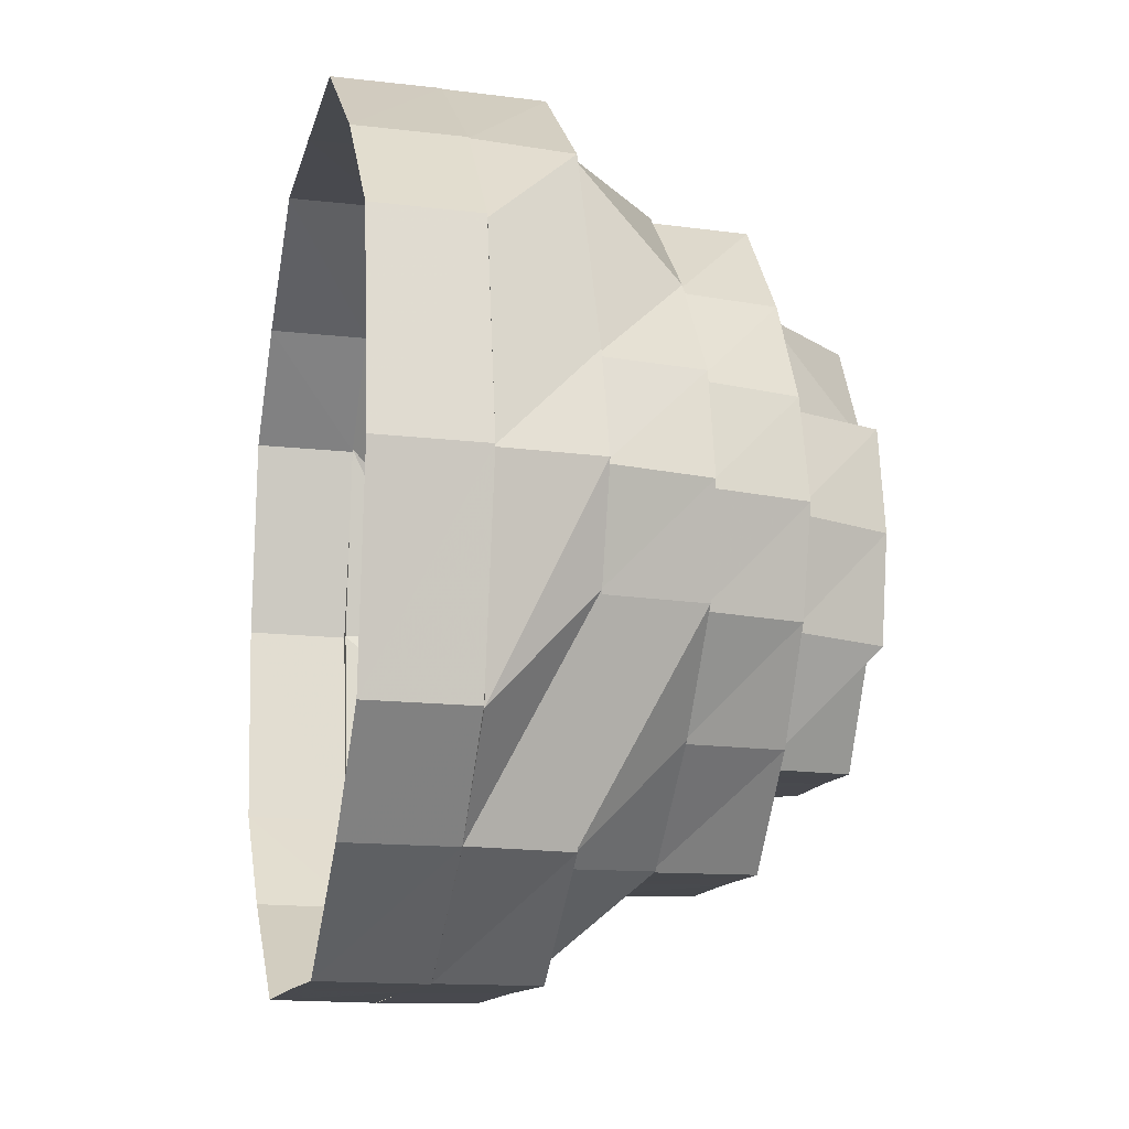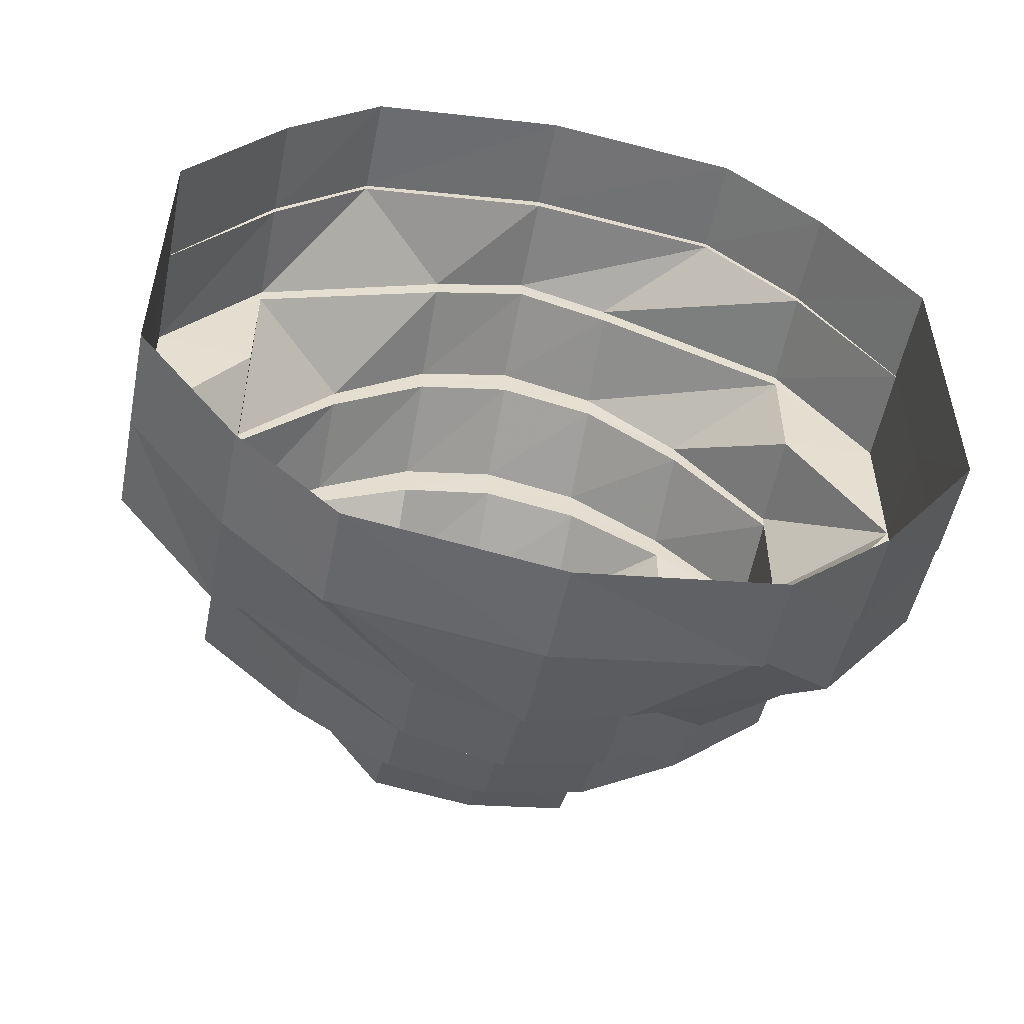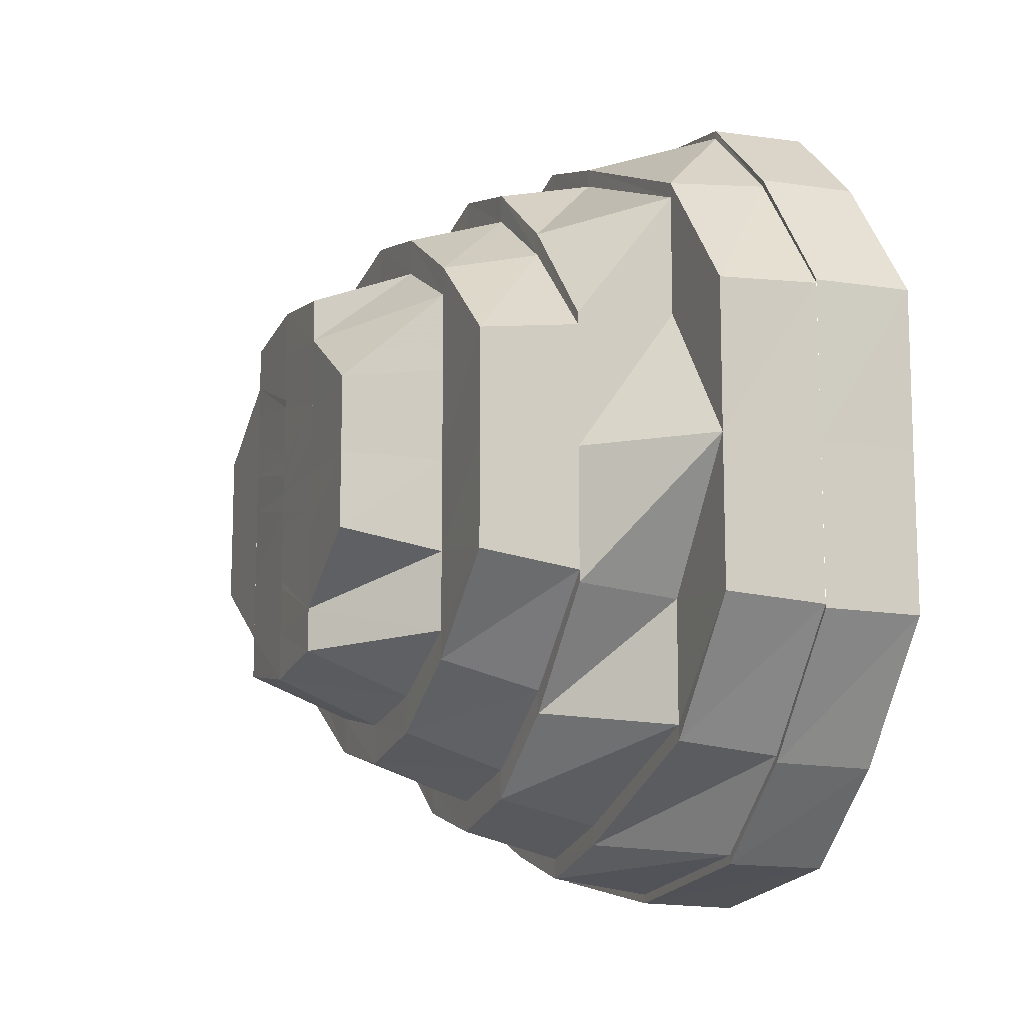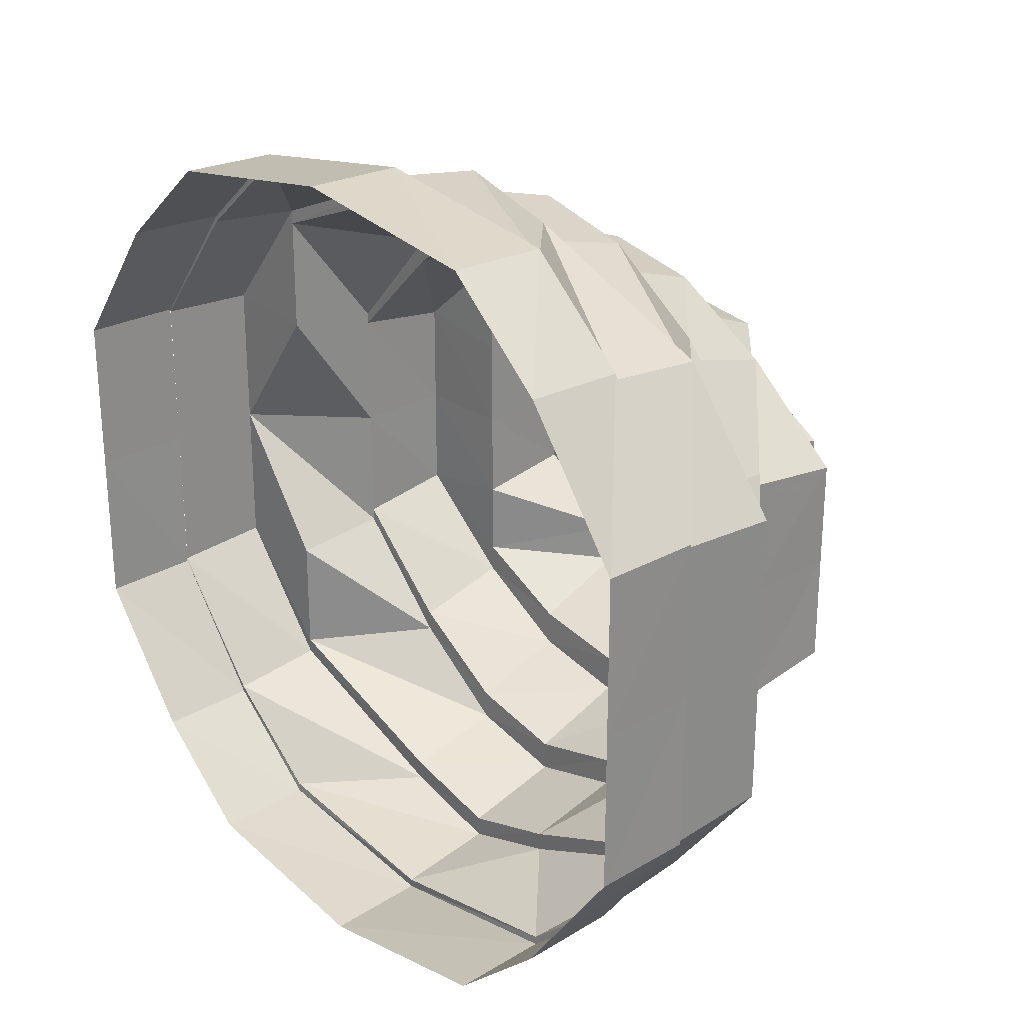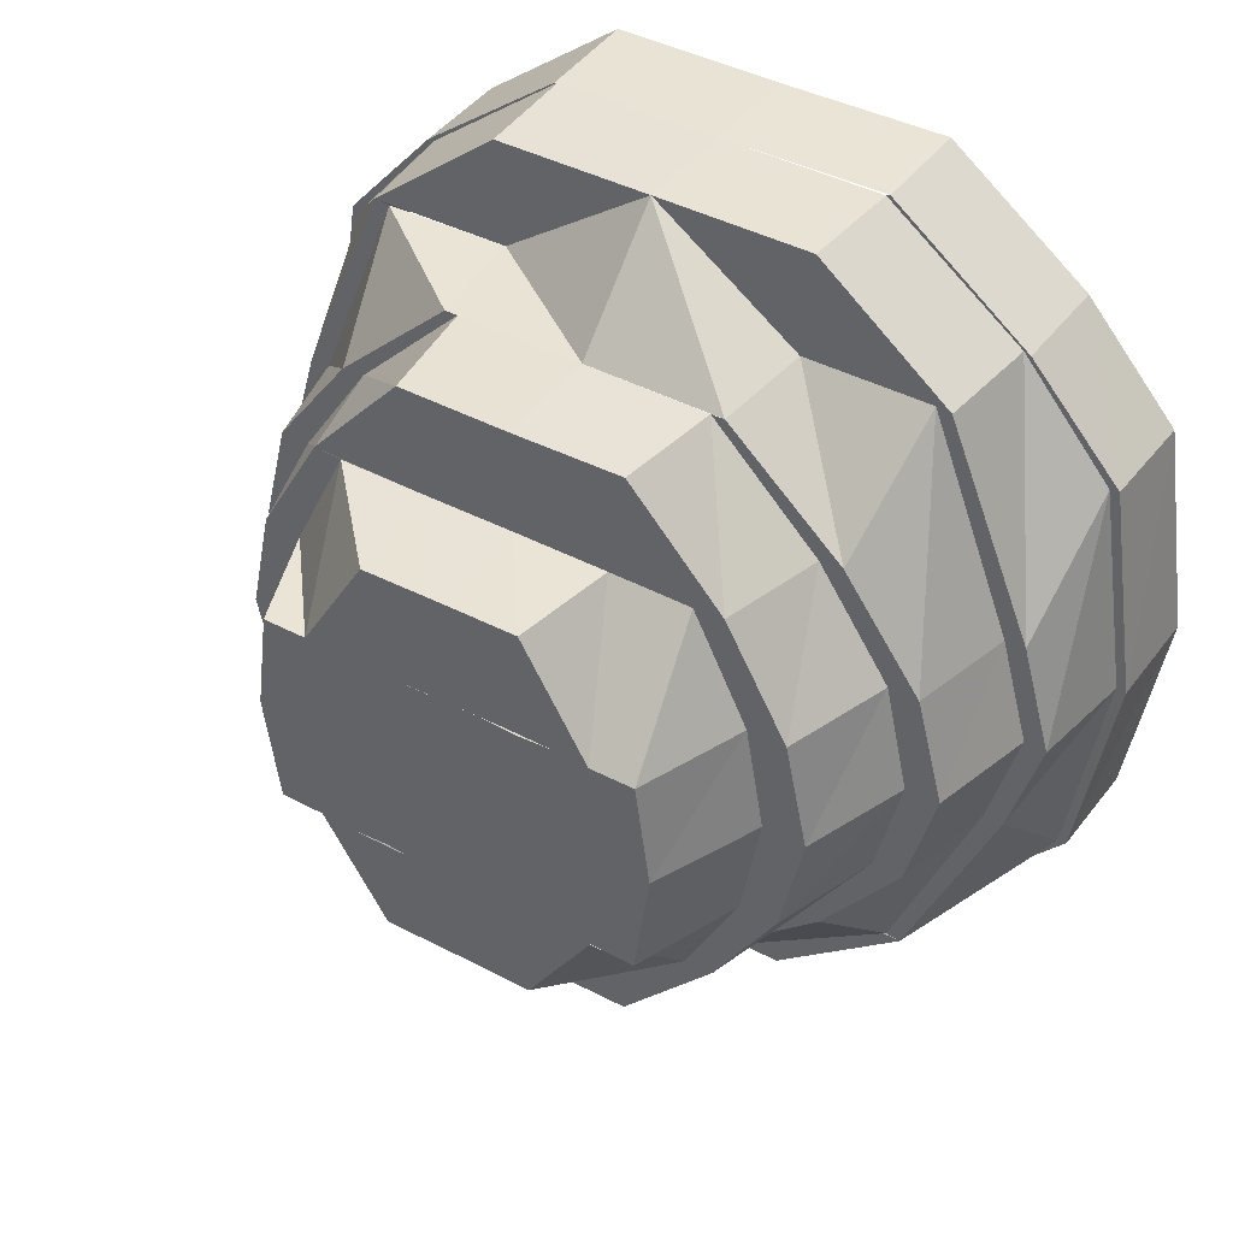
<metadata>
{"format":"obj","ext":"obj","renderer":"f3d","projection":"perspective","resolution":1024,"background":"white","views":[{"elev":-12.5,"azim":167.1,"up":"+Y"},{"elev":-53.2,"azim":78.9,"up":"+Z"},{"elev":-12.0,"azim":-21.6,"up":"+Z"},{"elev":25.5,"azim":137.7,"up":"+Z"},{"elev":41.7,"azim":-57.3,"up":"+Y"}]}
</metadata>
<code>
o 14820
v 2229 1860 7.444
v 2229 1860 7.429
v 2229 1860 7.444
v 2229 1860 7.429
v 2229 1860 7.415
v 2229 1860 7.46
v 2229 1860 7.46
v 2229 1860 7.473
v 2229 1860 7.46
v 2229 1860 7.473
v 2229 1860 7.46
v 2229 1860 7.429
v 2229 1860 7.415
v 2229 1860 7.482
v 2229 1860 7.474
v 2229 1860 7.473
v 2229 1860 7.485
v 2229 1860 7.483
v 2229 1860 7.482
v 2229 1860 7.485
v 2229 1860 7.481
v 2229 1860 7.486
v 2229 1860 7.485
v 2229 1860 7.482
v 2229 1860 7.483
v 2229 1860 7.482
v 2229 1860 7.473
v 2229 1860 7.473
v 2229 1860 7.481
v 2229 1860 7.46
v 2229 1860 7.473
v 2229 1860 7.474
v 2229 1860 7.46
v 2229 1860 7.46
v 2229 1860 7.46
v 2229 1860 7.444
v 2229 1860 7.444
v 2229 1860 7.429
v 2229 1860 7.429
v 2229 1860 7.416
v 2229 1860 7.429
v 2229 1860 7.415
v 2229 1860 7.429
v 2229 1860 7.415
v 2229 1860 7.415
v 2229 1860 7.407
v 2229 1860 7.406
v 2229 1860 7.407
v 2229 1860 7.403
v 2229 1860 7.404
v 2229 1860 7.407
v 2229 1860 7.407
v 2229 1860 7.403
v 2229 1860 7.403
v 2229 1860 7.406
v 2229 1860 7.407
v 2229 1860 7.416
v 2229 1860 7.407
v 2229 1860 7.415
v 2229 1860 7.429
v 2229 1860 7.407
v 2229 1860 7.404
v 2229 1860 7.409
v 2229 1860 7.406
v 2229 1860 7.409
v 2229 1860 7.403
v 2229 1860 7.407
v 2229 1860 7.407
v 2229 1860 7.417
v 2229 1860 7.415
v 2229 1860 7.416
v 2229 1860 7.43
v 2229 1860 7.417
v 2229 1860 7.429
v 2229 1860 7.429
v 2229 1860 7.444
v 2229 1860 7.416
v 2229 1860 7.407
v 2229 1860 7.429
v 2229 1860 7.43
v 2229 1860 7.419
v 2229 1860 7.459
v 2229 1860 7.444
v 2229 1860 7.472
v 2229 1860 7.46
v 2229 1860 7.459
v 2229 1860 7.48
v 2229 1860 7.473
v 2229 1860 7.473
v 2229 1860 7.46
v 2229 1860 7.481
v 2229 1860 7.482
v 2229 1860 7.48
v 2229 1860 7.483
v 2229 1860 7.485
v 2229 1860 7.481
v 2229 1860 7.481
v 2229 1860 7.485
v 2229 1860 7.485
v 2229 1860 7.48
v 2229 1860 7.483
v 2229 1860 7.482
v 2229 1860 7.481
v 2229 1860 7.48
v 2229 1860 7.472
v 2229 1860 7.473
v 2229 1860 7.481
v 2229 1860 7.46
v 2229 1860 7.459
v 2229 1860 7.47
v 2229 1860 7.473
v 2229 1860 7.473
v 2229 1860 7.459
v 2229 1860 7.472
v 2229 1860 7.46
v 2229 1860 7.46
v 2229 1860 7.444
v 2229 1860 7.478
v 2229 1860 7.43
v 2229 1860 7.444
v 2229 1860 7.417
v 2229 1860 7.429
v 2229 1860 7.43
v 2229 1860 7.409
v 2229 1860 7.416
v 2229 1860 7.415
v 2229 1860 7.429
v 2229 1860 7.407
v 2229 1860 7.409
v 2229 1860 7.406
v 2229 1860 7.404
v 2229 1860 7.407
v 2229 1860 7.408
v 2229 1860 7.411
v 2229 1860 7.411
v 2229 1860 7.409
v 2229 1860 7.406
v 2229 1860 7.409
v 2229 1860 7.417
v 2229 1860 7.41
v 2229 1860 7.413
v 2229 1860 7.42
v 2229 1860 7.433
v 2229 1860 7.423
v 2229 1860 7.431
v 2229 1860 7.423
v 2229 1860 7.433
v 2229 1860 7.43
v 2229 1860 7.444
v 2229 1860 7.434
v 2229 1860 7.444
v 2229 1860 7.455
v 2229 1860 7.444
v 2229 1860 7.453
v 2229 1860 7.444
v 2229 1860 7.457
v 2229 1860 7.43
v 2229 1860 7.417
v 2229 1860 7.444
v 2229 1860 7.458
v 2229 1860 7.434
v 2229 1860 7.435
v 2229 1860 7.433
v 2229 1860 7.423
v 2229 1860 7.456
v 2229 1860 7.455
v 2229 1860 7.464
v 2229 1860 7.466
v 2229 1860 7.464
v 2229 1860 7.468
v 2229 1860 7.457
v 2229 1860 7.47
v 2229 1860 7.473
v 2229 1860 7.468
v 2229 1860 7.466
v 2229 1860 7.476
v 2229 1860 7.461
v 2229 1860 7.468
v 2229 1860 7.472
v 2229 1860 7.466
v 2229 1860 7.462
v 2229 1860 7.475
v 2229 1860 7.466
v 2229 1860 7.47
v 2229 1860 7.464
v 2229 1860 7.458
v 2229 1860 7.462
v 2229 1860 7.462
v 2229 1860 7.458
v 2229 1860 7.453
v 2229 1860 7.464
v 2229 1860 7.455
v 2229 1860 7.444
v 2229 1860 7.434
v 2229 1860 7.444
v 2229 1860 7.458
v 2229 1860 7.452
v 2229 1860 7.444
v 2229 1860 7.435
v 2229 1860 7.437
v 2229 1860 7.425
v 2229 1860 7.416
v 2229 1860 7.419
v 2229 1860 7.414
v 2229 1860 7.428
v 2229 1860 7.437
v 2229 1860 7.423
v 2229 1860 7.431
v 2229 1860 7.439
v 2229 1860 7.444
v 2229 1860 7.417
v 2229 1860 7.421
v 2229 1860 7.413
v 2229 1860 7.416
v 2229 1860 7.419
v 2229 1860 7.42
v 2229 1860 7.419
v 2229 1860 7.417
v 2229 1860 7.416
v 2229 1860 7.429
v 2229 1860 7.43
v 2229 1860 7.42
v 2229 1860 7.431
v 2229 1860 7.43
v 2229 1860 7.444
v 2229 1860 7.43
v 2229 1860 7.423
v 2229 1860 7.42
v 2229 1860 7.431
v 2229 1860 7.425
v 2229 1860 7.433
v 2229 1860 7.431
v 2229 1860 7.423
v 2229 1860 7.43
v 2229 1860 7.444
v 2229 1860 7.425
v 2229 1860 7.434
v 2229 1860 7.428
v 2229 1860 7.423
v 2229 1860 7.427
v 2229 1860 7.425
v 2229 1860 7.431
v 2229 1860 7.427
v 2229 1860 7.427
v 2229 1860 7.431
v 2229 1860 7.435
v 2229 1860 7.434
v 2229 1860 7.425
v 2229 1860 7.434
v 2229 1860 7.444
v 2229 1860 7.455
v 2229 1860 7.444
v 2229 1860 7.431
v 2229 1860 7.437
v 2229 1860 7.444
v 2229 1860 7.453
v 2229 1860 7.452
v 2229 1860 7.444
v 2229 1860 7.458
v 2229 1860 7.444
v 2229 1860 7.456
v 2229 1860 7.455
v 2229 1860 7.444
v 2229 1860 7.435
v 2229 1860 7.444
v 2229 1860 7.457
v 2229 1860 7.455
v 2229 1860 7.453
v 2229 1860 7.456
v 2229 1860 7.466
v 2229 1860 7.468
v 2229 1860 7.459
v 2229 1860 7.472
v 2229 1860 7.456
v 2229 1860 7.466
v 2229 1860 7.48
v 2229 1860 7.483
v 2229 1860 7.476
v 2229 1860 7.466
v 2229 1860 7.473
v 2229 1860 7.478
v 2229 1860 7.464
v 2229 1860 7.461
v 2229 1860 7.452
v 2229 1860 7.458
v 2229 1860 7.45
v 2229 1860 7.444
v 2229 1860 7.478
v 2229 1860 7.48
v 2229 1860 7.472
v 2229 1860 7.47
v 2229 1860 7.459
v 2229 1860 7.472
v 2229 1860 7.444
v 2229 1860 7.458
v 2229 1860 7.473
v 2229 1860 7.46
v 2229 1860 7.458
v 2229 1860 7.468
v 2229 1860 7.457
v 2229 1860 7.444
v 2229 1860 7.435
v 2229 1860 7.444
v 2229 1860 7.453
v 2229 1860 7.452
v 2229 1860 7.455
v 2229 1860 7.45
v 2229 1860 7.452
v 2229 1860 7.444
v 2229 1860 7.458
v 2229 1860 7.437
v 2229 1860 7.441
v 2229 1860 7.443
v 2229 1860 7.437
v 2229 1860 7.444
v 2229 1860 7.446
v 2229 1860 7.448
v 2229 1860 7.448
v 2229 1860 7.451
v 2229 1860 7.448
v 2229 1860 7.451
v 2229 1860 7.449
v 2229 1860 7.454
v 2229 1860 7.458
v 2229 1860 7.458
v 2229 1860 7.454
v 2229 1860 7.459
v 2229 1860 7.444
v 2229 1860 7.452
v 2229 1860 7.437
v 2229 1860 7.439
v 2229 1860 7.444
v 2229 1860 7.444
v 2229 1860 7.453
v 2229 1860 7.435
v 2229 1860 7.437
v 2229 1860 7.434
v 2229 1860 7.431
v 2229 1860 7.441
v 2229 1860 7.441
v 2229 1860 7.437
v 2229 1860 7.44
v 2229 1860 7.435
v 2229 1860 7.431
v 2229 1860 7.431
v 2229 1860 7.435
v 2229 1860 7.43
v 2229 1860 7.431
v 2229 1860 7.423
v 2229 1860 7.427
v 2229 1860 7.458
v 2229 1860 7.466
v 2229 1860 7.462
f 1 2 3
f 3 2 4
f 2 5 4
f 6 1 3
f 7 1 6
f 8 6 9
f 10 7 11
f 12 5 13
f 14 15 10
f 15 7 16
f 17 18 14
f 18 15 19
f 20 19 21
f 22 18 23
f 24 22 17
f 25 22 26
f 27 25 24
f 28 26 29
f 30 31 28
f 32 25 31
f 33 32 27
f 34 32 35
f 36 34 35
f 37 34 36
f 38 37 36
f 39 37 38
f 40 38 41
f 42 39 43
f 44 39 45
f 46 44 42
f 47 44 48
f 49 47 46
f 50 48 51
f 52 53 49
f 53 47 54
f 13 55 52
f 55 53 56
f 57 56 58
f 5 55 59
f 60 59 57
f 61 54 62
f 63 62 64
f 61 62 65
f 66 67 62
f 68 66 61
f 69 61 65
f 70 68 71
f 72 71 73
f 74 70 75
f 76 75 72
f 77 78 69
f 79 77 80
f 69 65 81
f 82 3 76
f 3 75 83
f 84 85 82
f 85 3 86
f 87 88 84
f 89 90 88
f 91 16 88
f 92 89 91
f 91 88 93
f 94 91 93
f 95 96 94
f 94 93 97
f 98 92 99
f 100 99 101
f 102 98 103
f 103 23 99
f 103 99 104
f 105 103 104
f 106 107 105
f 108 106 109
f 105 104 110
f 111 102 112
f 113 112 114
f 115 111 116
f 117 116 113
f 110 104 118
f 119 36 117
f 36 116 120
f 121 122 119
f 122 36 123
f 124 125 121
f 126 127 125
f 67 126 128
f 128 45 125
f 128 125 129
f 130 128 129
f 131 132 130
f 130 129 133
f 133 129 134
f 135 130 133
f 136 137 135
f 138 139 134
f 133 134 140
f 135 133 141
f 141 133 140
f 81 65 135
f 142 135 141
f 81 135 142
f 143 142 144
f 145 81 142
f 142 141 146
f 145 142 147
f 148 81 145
f 149 147 150
f 151 148 145
f 152 151 149
f 151 147 153
f 154 153 155
f 83 148 151
f 156 83 151
f 157 158 148
f 159 157 148
f 160 159 156
f 155 161 162
f 163 164 161
f 165 151 166
f 167 165 152
f 168 156 165
f 168 165 169
f 170 171 168
f 172 168 169
f 173 168 172
f 173 174 168
f 172 169 175
f 176 174 173
f 175 169 177
f 178 172 175
f 179 173 172
f 179 172 178
f 180 178 181
f 182 173 179
f 182 176 173
f 183 179 178
f 184 182 179
f 184 179 183
f 181 185 186
f 178 175 185
f 187 178 185
f 185 175 188
f 175 177 188
f 188 177 189
f 177 190 189
f 177 166 190
f 191 192 177
f 192 193 190
f 193 194 195
f 196 190 197
f 197 195 198
f 198 199 200
f 161 201 199
f 161 146 201
f 146 202 201
f 146 141 202
f 141 140 202
f 201 202 203
f 202 140 204
f 202 204 203
f 201 203 205
f 199 205 206
f 205 203 207
f 206 205 208
f 205 207 208
f 206 208 209
f 210 206 209
f 203 211 207
f 203 204 211
f 207 211 212
f 140 213 204
f 140 134 213
f 204 214 211
f 204 213 214
f 211 214 215
f 211 215 212
f 213 216 214
f 134 217 213
f 213 217 216
f 134 218 217
f 219 220 218
f 217 221 216
f 217 123 221
f 222 221 223
f 139 224 217
f 224 225 226
f 214 216 227
f 214 227 215
f 228 229 227
f 215 227 230
f 227 231 230
f 227 232 231
f 215 230 233
f 234 235 232
f 236 231 237
f 212 215 233
f 233 230 238
f 239 212 240
f 212 233 241
f 240 241 242
f 243 212 241
f 241 233 244
f 233 238 244
f 244 238 245
f 238 246 245
f 238 247 246
f 248 249 238
f 249 250 246
f 250 251 252
f 253 246 254
f 254 252 255
f 255 256 257
f 231 258 247
f 232 120 258
f 120 259 258
f 237 258 260
f 260 261 262
f 258 261 263
f 264 263 265
f 258 259 266
f 265 267 268
f 269 270 267
f 266 271 261
f 259 110 266
f 266 110 271
f 235 272 259
f 272 273 259
f 274 271 275
f 110 118 271
f 276 277 118
f 271 118 278
f 271 278 279
f 118 97 278
f 118 94 97
f 279 278 280
f 278 97 281
f 278 281 280
f 279 280 282
f 267 279 282
f 267 282 256
f 282 280 184
f 280 281 182
f 280 182 184
f 281 176 182
f 282 184 283
f 283 184 183
f 256 283 284
f 283 183 285
f 284 283 285
f 284 285 286
f 287 284 286
f 281 288 176
f 97 288 281
f 97 93 288
f 289 290 288
f 288 291 176
f 290 292 291
f 288 293 291
f 292 294 295
f 296 297 293
f 176 291 174
f 291 298 174
f 291 86 298
f 299 298 300
f 301 302 303
f 304 301 305
f 306 305 307
f 307 303 210
f 308 309 307
f 310 308 306
f 309 311 210
f 210 312 313
f 312 314 313
f 210 313 315
f 316 210 315
f 317 210 316
f 315 318 316
f 318 319 316
f 287 318 315
f 313 287 315
f 320 317 316
f 316 319 320
f 321 317 320
f 322 321 320
f 319 323 320
f 323 321 322
f 323 306 321
f 319 324 323
f 325 306 323
f 326 325 323
f 324 327 323
f 327 325 326
f 324 185 327
f 327 188 325
f 185 188 327
f 328 329 287
f 330 328 331
f 331 332 287
f 333 334 332
f 335 333 336
f 337 336 331
f 338 330 337
f 339 287 313
f 340 339 313
f 313 314 340
f 341 339 340
f 342 341 340
f 314 343 340
f 343 341 342
f 343 337 341
f 314 344 343
f 345 337 343
f 346 345 343
f 344 347 343
f 347 345 346
f 344 241 347
f 347 244 345
f 241 244 347
f 348 349 350
f 351 352 353

</code>
